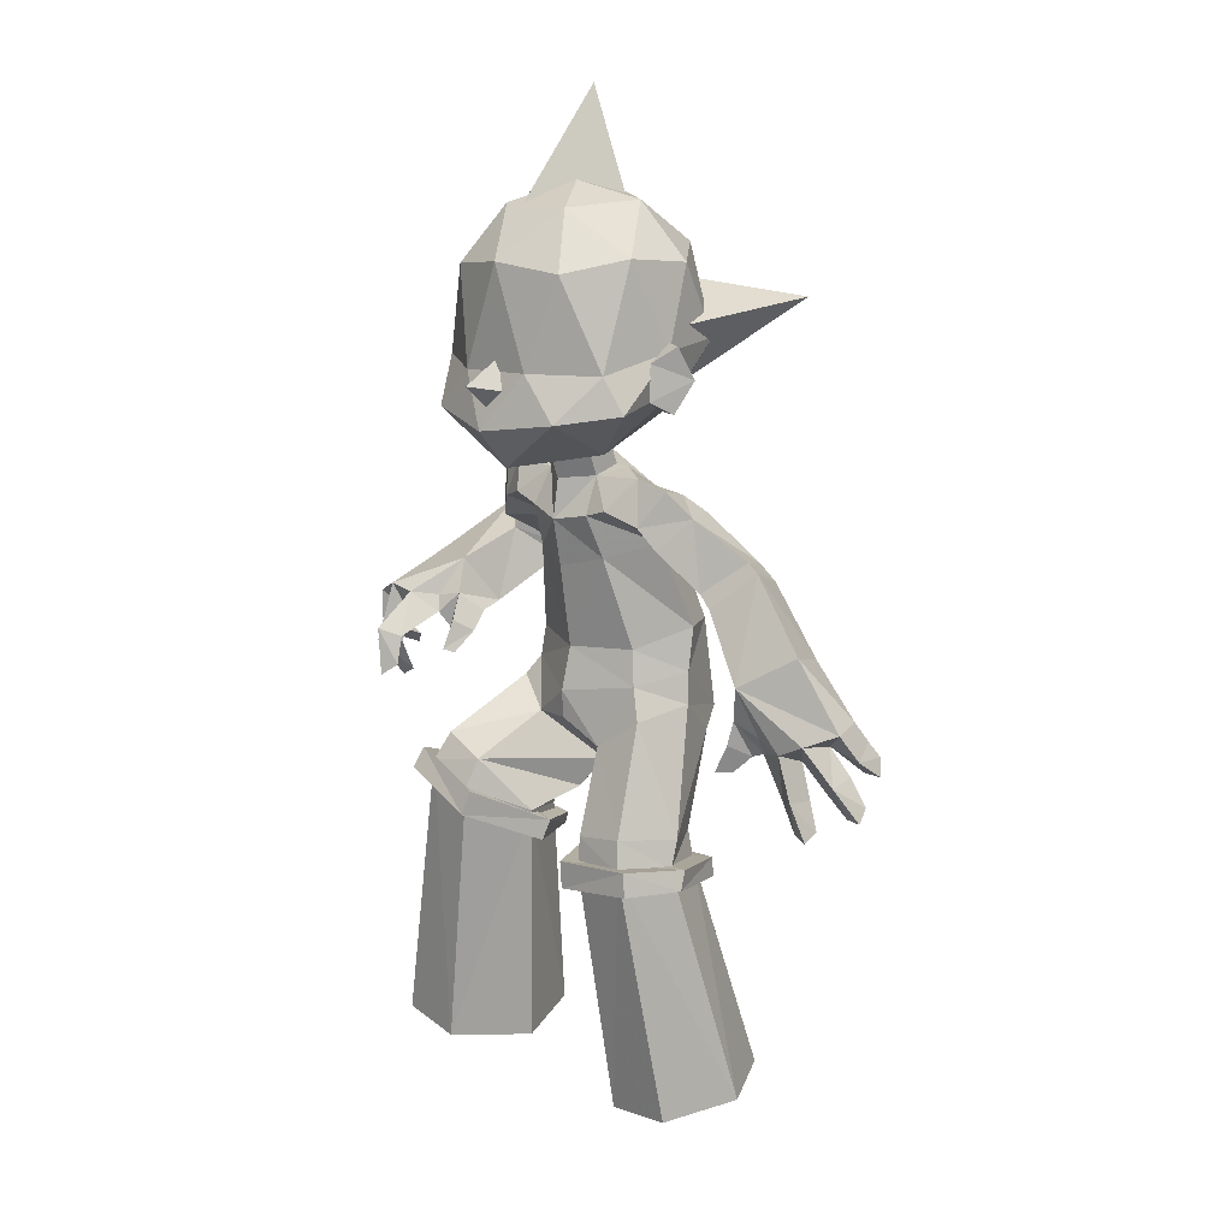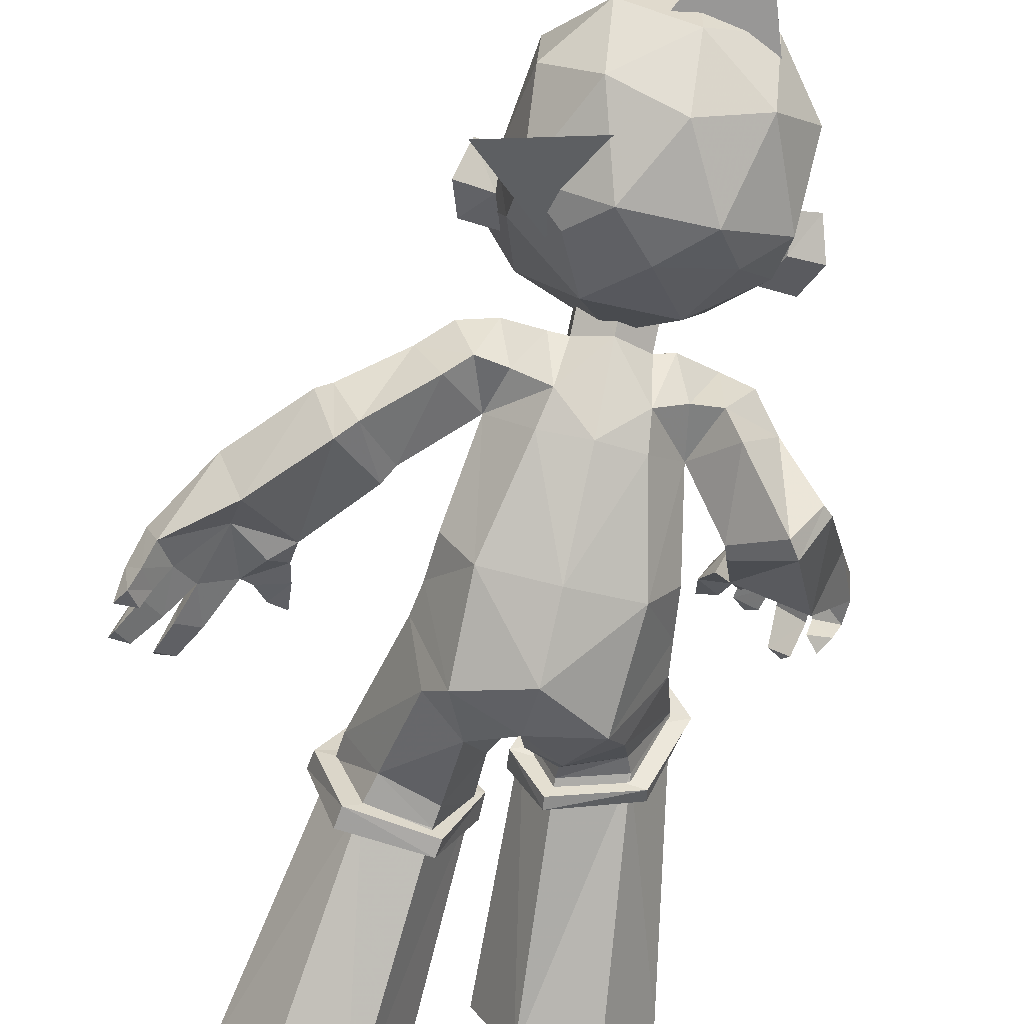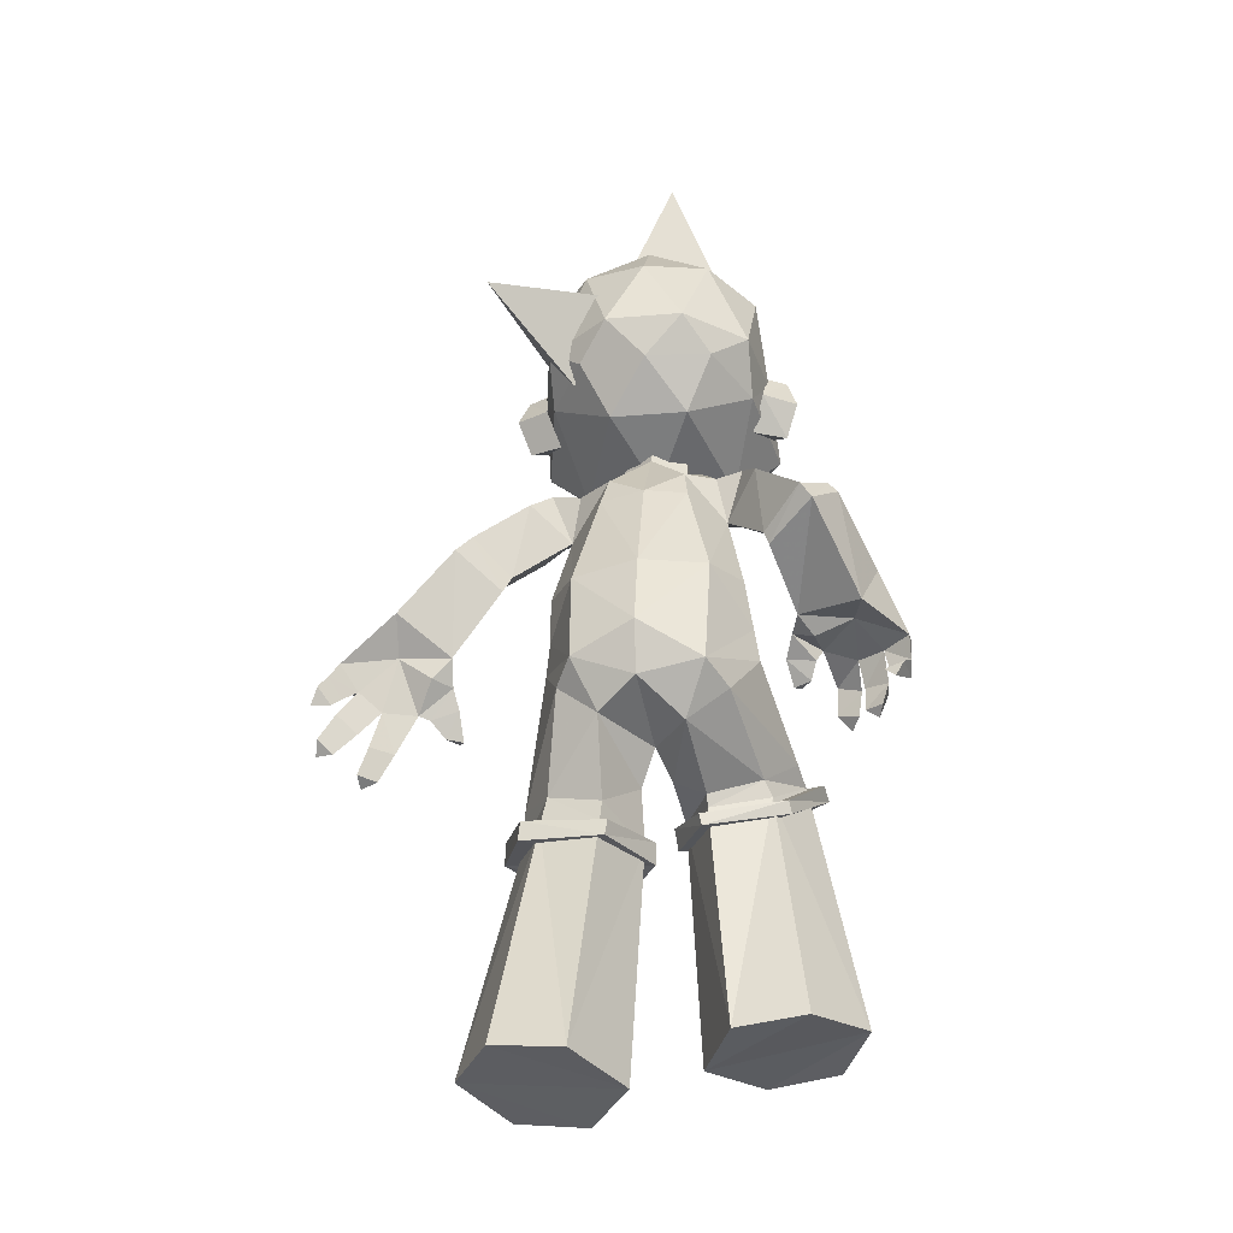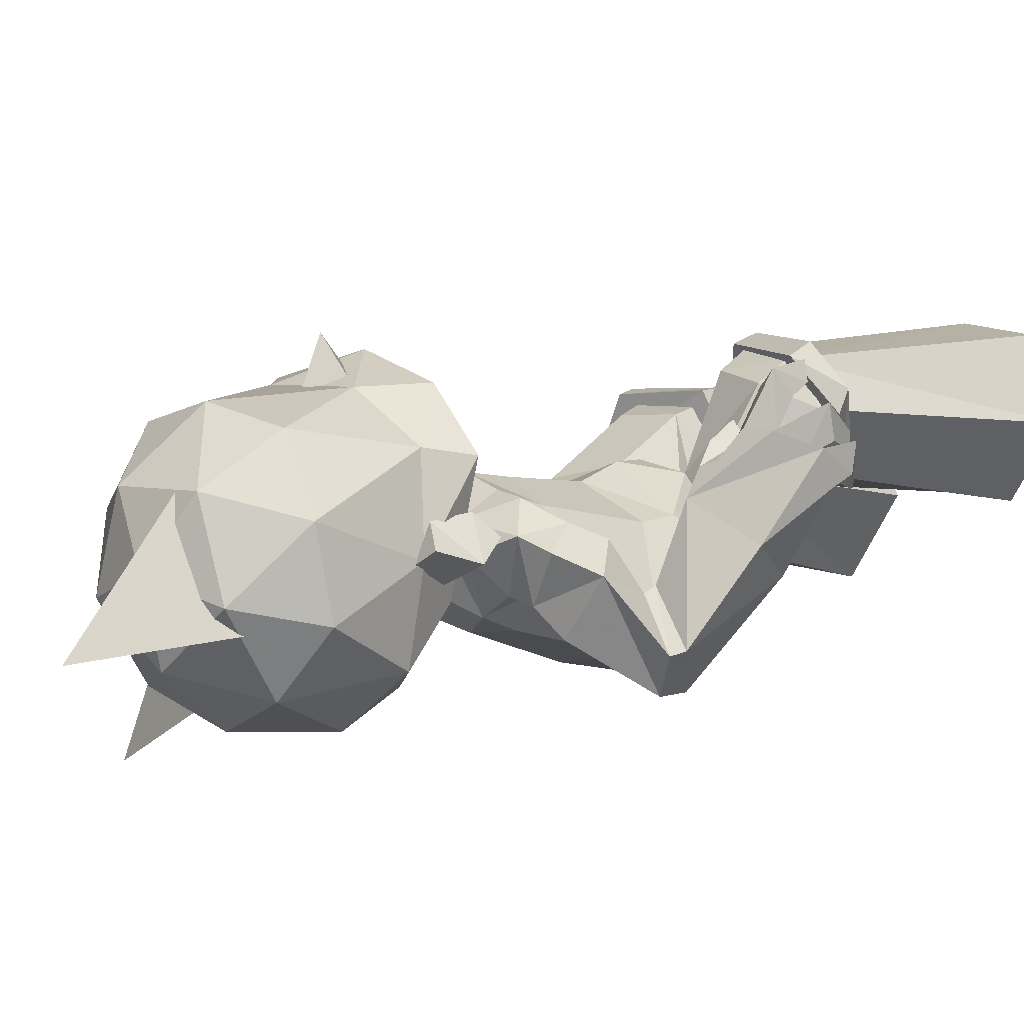
<metadata>
{"format":"obj","ext":"obj","renderer":"f3d","projection":"perspective","resolution":1024,"background":"white","views":[{"elev":15.2,"azim":47.0,"up":"+Y"},{"elev":-71.0,"azim":166.9,"up":"+Z"},{"elev":-31.6,"azim":-169.6,"up":"+Y"},{"elev":8.6,"azim":-138.8,"up":"+Z"}]}
</metadata>
<code>
o tris.004
v -1.023 -9.311 3.887
v -2.338 -9.014 0.9954
v -4.969 -8.717 0.9954
v -6.696 -8.42 3.611
v -2.832 -9.163 6.411
v -5.462 -8.866 6.227
v 4.978 -10.35 -2.309
v 2.348 -10.65 -2.493
v 0.8679 -11.09 0.3529
v 6.623 -10.5 0.3529
v 2.594 -11.39 2.923
v 5.225 -11.09 2.877
v -1.598 0.1937 6.686
v -5.545 1.085 5.401
v -4.394 1.382 6.686
v -0.2831 -1.143 3.887
v -4.476 -0.6974 2.556
v -1.434 -1.291 1.684
v -4.394 -0.2519 2.372
v -5.462 1.382 4.667
v -1.352 -0.8459 1.638
v -0.2009 -0.4004 3.565
v -1.434 1.085 6.411
v -4.229 2.124 6.319
v -2.832 -9.163 6.411
v -5.462 -8.866 6.227
v -3.818 1.679 6.181
v -1.845 1.085 6.273
v -6.696 -8.42 3.611
v -4.805 1.382 4.759
v -4.969 -8.717 0.9954
v -3.818 0.04517 2.648
v -2.338 -9.014 0.9954
v -1.598 -0.4004 2.143
v -1.023 -9.311 3.887
v -0.5297 0.04517 4.208
v 1.608 -2.331 4.621
v 4.732 -1.886 4.391
v 5.636 -1.886 2.418
v 0.2924 -2.331 2.372
v 4.567 -2.331 -0.3355
v 1.526 -2.48 -0.565
v 5.554 -1.143 2.143
v 4.485 -1.588 -0.3355
v 1.443 -1.886 -0.5191
v 0.2924 -1.44 2.418
v 1.526 -1.291 4.621
v 4.567 -0.9944 4.3
v 3.992 -1.291 4.024
v 5.225 -11.09 2.877
v 2.594 -11.39 2.923
v 1.937 -1.588 4.116
v 6.623 -10.5 0.3529
v 4.896 -1.291 2.189
v 3.91 -1.588 0.1234
v 4.978 -10.35 -2.309
v 2.348 -10.65 -2.493
v 1.772 -1.737 -0.1979
v 0.6213 -1.737 2.143
v 0.8679 -11.09 0.3529
v -8.833 5.392 4.575
v -7.929 5.243 3.428
v -8.34 4.798 3.198
v -8.093 5.54 4.07
v -8.669 5.392 3.244
v -8.915 5.689 3.703
v -7.929 5.392 5.539
v -7.107 4.204 4.483
v -7.6 3.907 4.575
v -7.107 5.392 4.988
v -7.764 4.204 4.116
v -8.011 5.243 4.483
v -6.696 6.283 6.457
v -5.956 4.946 6.135
v -6.449 4.501 6.548
v -6.038 5.986 5.86
v -6.778 4.798 5.952
v -6.942 5.689 5.676
v -4.805 5.54 4.85
v -4.394 6.134 3.657
v -4.558 5.392 4.483
v -4.805 6.58 4.346
v -5.216 5.54 4.346
v -5.462 6.134 3.933
v -8.011 8.51 2.005
v -8.915 6.58 3.428
v -7.435 6.728 0.9036
v -5.545 6.431 2.693
v -4.722 6.728 2.877
v -5.051 6.877 1.821
v -5.709 6.728 4.3
v -7.024 7.025 2.693
v -6.942 6.431 4.713
v -7.929 6.431 4.162
v -6.613 7.471 4.942
v -5.956 7.322 4.07
v -5.133 7.471 3.749
v -7.682 7.619 4.942
v -8.915 7.025 4.529
v -5.627 8.659 3.061
v -5.051 6.877 1.821
v -5.627 8.659 3.061
v -5.298 9.55 0.7659
v -4.394 8.362 -0.7027
v -8.011 8.51 2.005
v -6.942 10.29 -0.7027
v -7.435 6.728 0.9036
v -6.12 9.253 -2.079
v -5.133 9.847 0.5823
v -4.229 8.807 -0.7945
v -6.613 10.59 -0.8404
v -5.709 9.847 -2.171
v -3.407 12.37 0.3529
v -4.311 12.67 1.913
v -5.216 11.63 1.271
v -3.736 11.33 2.51
v -4.394 10.44 2.051
v -2.749 10.44 0.8118
v -3.983 11.78 -0.565
v 11.97 4.055 0.1234
v 12.05 3.312 -0.9322
v 11.31 3.312 -0.8863
v 11.06 3.758 -0.4273
v 11.72 3.907 -1.253
v 11.47 4.501 -0.8863
v 11.47 3.164 0.9036
v 12.05 1.827 0.1234
v 11.39 1.827 0.0316
v 10.65 2.718 0.3529
v 11.88 2.273 -0.3814
v 11.31 3.312 -0.1979
v 10.32 2.57 1.821
v 10.73 1.085 1.454
v 10.08 1.233 1.271
v 9.5 2.273 1.271
v 10.73 1.382 0.8577
v 10.32 2.421 0.7659
v 7.445 3.164 2.602
v 7.198 3.015 2.143
v 7.28 4.055 1.638
v 7.856 4.204 2.418
v 7.856 3.164 2.051
v 8.349 3.758 1.638
v 10.08 7.619 1.271
v 9.171 7.025 -0.6568
v 11.23 5.243 -0.4273
v 8.102 4.946 0.6741
v 7.363 5.689 0.6282
v 7.445 4.798 1.271
v 8.76 3.907 1.5
v 9.336 5.837 0.5823
v 9.911 3.758 0.7659
v 10.65 4.352 0.1693
v 8.925 4.649 1.959
v 9.829 4.204 1.913
v 8.02 5.095 2.28
v 10.73 4.649 1.684
v 11.64 5.095 0.8118
v 8.349 6.431 2.556
v 6.54 8.807 2.051
v 8.349 6.431 2.556
v 7.363 5.689 0.6282
v 5.472 8.065 0.2152
v 7.856 10.14 0.9954
v 10.08 7.619 1.271
v 9.171 7.025 -0.6568
v 7.034 9.401 -0.7945
v 5.143 8.659 0.307
v 6.047 9.253 2.005
v 7.363 10.44 0.9495
v 6.458 9.996 -0.6109
v 3.745 12.22 0.5823
v 5.389 11.78 1.73
v 4.403 12.67 2.097
v 3.663 11.33 2.785
v 4.485 10.59 2.648
v 3.088 10.44 1.133
v 4.485 11.63 0.07749
v 0.2924 16.53 7.696
v 0.2924 15.64 6.732
v -0.6119 16.23 6.319
v 1.032 16.23 6.227
v 0.2102 17.42 6.089
v -4.229 17.87 2.234
v -4.229 17.27 3.29
v -4.969 17.87 2.693
v -4.147 16.68 1.592
v -5.38 16.53 2.234
v -4.887 15.34 2.739
v -3.654 15.49 2.326
v -4.311 15.79 3.382
v 4.239 17.87 1.821
v 5.061 17.87 2.189
v 4.403 17.27 2.877
v 4.156 16.68 1.179
v 5.389 16.68 1.684
v 3.745 15.49 1.959
v 4.978 15.49 2.28
v 4.485 15.94 2.969
v -0.9407 26.48 0.5823
v 0.7857 22.62 0.6282
v -0.5297 21.88 4.804
v -2.585 21.88 0.8577
v 5.389 19.05 -4.007
v 2.677 16.23 -0.7945
v 3.581 18.16 1.959
v 1.197 19.65 -1.621
v -0.1186 22.62 -0.2897
v 2.183 20.99 -1.208
v 2.265 22.62 1.317
v 3.827 20.84 3.244
v 1.526 22.47 4.208
v 0.2102 20.69 6.273
v -1.352 22.47 4.346
v -3.736 20.84 3.657
v -2.421 22.62 1.592
v -2.503 20.99 -0.978
v 3.005 14.01 3.749
v 3.745 16.23 0.6282
v 1.361 14.75 -0.6109
v 0.2102 13.41 5.86
v 3.088 15.34 6.227
v -2.667 14.01 4.024
v -2.585 15.34 6.503
v -1.516 14.75 -0.4273
v -3.818 16.08 0.9954
v -0.2009 16.38 -1.988
v 1.197 17.87 -2.538
v 3.663 17.72 -0.8863
v 4.321 17.57 1.867
v 3.992 16.98 4.713
v 1.69 16.98 6.273
v -1.187 16.83 6.411
v -3.654 16.98 5.08
v -4.311 17.57 2.326
v -3.9 17.72 -0.5191
v -1.681 17.87 -2.355
v 2.348 16.68 -1.529
v -0.2009 20.54 -2.125
v -2.585 16.68 -1.253
v -4.065 20.54 1.041
v -4.394 15.64 4.804
v -2.256 20.39 5.768
v 0.2924 14.9 7.145
v 2.677 20.39 5.539
v 4.65 15.64 4.346
v 3.91 20.54 0.6741
v 0.04578 13.26 2.28
v -0.03643 23.21 2.234
v -2.749 10.44 0.8118
v -1.352 12.07 -0.2438
v -2.421 12.22 0.4905
v -1.516 10.89 -0.7486
v -1.187 15.19 2.28
v -1.187 13.11 1.5
v 0.04578 13.56 0.8118
v 0.04578 15.49 1.546
v -1.187 14.9 3.29
v -1.187 12.82 2.51
v 0.04578 14.75 4.116
v 0.04578 12.67 3.29
v 0.04578 11.18 3.519
v -3.818 1.679 6.181
v -3.571 2.718 5.539
v -1.763 2.124 5.722
v -1.845 1.085 6.273
v -4.805 1.382 4.759
v -4.64 1.827 3.795
v -3.818 0.04517 2.648
v -3.571 0.6392 2.418
v -1.598 -0.4004 2.143
v -1.598 0.04517 1.959
v -0.5297 0.04517 4.208
v -0.4475 0.4907 1.821
v -2.914 4.501 2.326
v -1.516 3.461 2.831
v -3.818 4.204 0.3529
v -2.914 2.421 -1.07
v -1.352 1.382 -1.024
v 0.04578 1.53 1.041
v -4.311 12.67 1.913
v -3.407 12.37 0.3529
v -3.243 12.82 2.28
v -3.736 11.33 2.51
v -1.845 13.26 1.638
v -2.421 11.78 3.106
v -1.352 11.48 3.198
v -1.598 9.847 2.602
v 0.04578 3.609 3.106
v 0.128 2.57 -2.355
v -2.256 3.015 -2.309
v -3.654 5.392 0.1693
v -2.503 5.243 1.913
v 0.04578 4.352 -3.089
v 0.04578 4.649 3.152
v -2.421 7.025 -1.896
v -3.407 7.174 -0.2438
v 0.04578 7.174 -2.401
v 0.04578 6.283 2.739
v -2.338 6.431 1.821
v 0.04578 11.04 -0.978
v 0.04578 9.401 3.198
v 3.088 10.44 1.133
v 2.677 12.07 0.5823
v 1.443 12.07 -0.2897
v 1.69 10.89 -0.7027
v 1.197 15.19 2.234
v 1.197 13.11 1.454
v 1.197 12.82 2.464
v 1.197 15.04 3.29
v 3.992 -1.291 4.024
v 1.937 -1.588 4.116
v 1.854 -0.4004 3.933
v 3.745 -0.1033 3.795
v 4.896 -1.291 2.189
v 4.814 -0.2519 1.821
v 3.663 -0.5489 0.1234
v 3.91 -1.588 0.1234
v 1.772 -1.737 -0.1979
v 1.69 -0.9944 -0.1979
v 0.6213 -1.737 2.143
v 0.6213 0.1937 1.5
v 1.526 2.718 2.739
v 3.17 3.907 2.28
v 3.827 4.352 0.3529
v 3.088 2.867 -1.391
v 1.608 1.679 -1.529
v 4.403 12.67 2.097
v 3.17 12.97 2.28
v 3.745 12.22 0.5823
v 3.663 11.33 2.785
v 1.854 13.11 1.5
v 2.348 11.78 3.152
v 1.443 11.48 3.198
v 1.69 9.847 2.602
v 2.43 3.461 -2.447
v 3.663 5.54 0.1693
v 2.677 5.095 2.005
v 3.581 7.174 -0.152
v 2.512 7.025 -1.804
v 2.43 6.431 1.821
f 1 3 2
f 1 4 3
f 4 1 5
f 5 6 4
f 7 9 8
f 10 9 7
f 11 10 12
f 11 9 10
f 13 15 14
f 16 13 14
f 16 14 17
f 17 18 16
f 14 20 19
f 19 17 14
f 19 21 18
f 19 18 17
f 18 21 22
f 22 16 18
f 22 23 13
f 22 13 16
f 13 23 24
f 24 15 13
f 24 20 14
f 24 14 15
f 20 24 23
f 20 23 22
f 19 20 22
f 22 21 19
f 25 27 26
f 27 25 28
f 29 27 30
f 29 26 27
f 29 32 31
f 32 29 30
f 33 32 34
f 33 31 32
f 33 36 35
f 36 33 34
f 25 36 28
f 25 35 36
f 37 39 38
f 40 39 37
f 40 41 39
f 41 40 42
f 39 44 43
f 44 39 41
f 44 42 45
f 44 41 42
f 42 46 45
f 46 42 40
f 46 37 47
f 46 40 37
f 37 48 47
f 48 37 38
f 48 39 43
f 48 38 39
f 43 47 48
f 43 46 47
f 44 46 43
f 46 44 45
f 49 51 50
f 51 49 52
f 53 49 50
f 53 54 49
f 55 53 56
f 53 55 54
f 57 55 56
f 57 58 55
f 59 57 60
f 57 59 58
f 51 59 60
f 51 52 59
f 61 63 62
f 62 64 61
f 65 63 61
f 65 61 66
f 64 62 65
f 65 66 64
f 67 69 68
f 68 70 67
f 71 69 67
f 71 67 72
f 68 71 72
f 68 72 70
f 73 75 74
f 74 76 73
f 77 75 73
f 77 73 78
f 74 77 78
f 74 78 76
f 79 81 80
f 79 80 82
f 83 79 82
f 83 82 84
f 80 81 83
f 83 84 80
f 81 79 83
f 62 63 65
f 68 69 71
f 74 75 77
f 85 87 86
f 88 90 89
f 89 91 88
f 92 90 88
f 92 88 91
f 92 91 93
f 92 93 94
f 92 94 86
f 92 86 87
f 92 87 90
f 89 80 84
f 84 91 89
f 76 78 93
f 76 93 91
f 70 72 94
f 70 94 93
f 94 64 66
f 66 86 94
f 91 96 95
f 91 97 96
f 97 82 80
f 80 89 97
f 84 82 97
f 84 97 91
f 93 78 73
f 73 95 93
f 95 73 76
f 76 91 95
f 94 72 67
f 67 98 94
f 67 70 93
f 67 93 98
f 66 61 99
f 66 99 86
f 61 64 94
f 61 94 99
f 89 90 97
f 97 90 100
f 95 98 93
f 98 99 94
f 85 86 99
f 100 96 97
f 100 95 96
f 100 98 95
f 100 99 98
f 100 85 99
f 101 103 102
f 103 101 104
f 102 106 105
f 106 102 103
f 107 106 108
f 107 105 106
f 101 108 104
f 101 107 108
f 103 110 109
f 103 104 110
f 103 111 106
f 111 103 109
f 108 111 112
f 108 106 111
f 104 112 110
f 104 108 112
f 113 115 114
f 114 115 116
f 110 117 109
f 117 110 118
f 109 115 111
f 115 109 117
f 112 115 119
f 112 111 115
f 110 119 118
f 110 112 119
f 113 118 119
f 113 119 115
f 116 117 118
f 116 115 117
f 120 122 121
f 122 120 123
f 124 120 121
f 124 125 120
f 123 124 122
f 124 123 125
f 126 128 127
f 128 126 129
f 130 126 127
f 130 131 126
f 128 131 130
f 128 129 131
f 132 134 133
f 134 132 135
f 136 132 133
f 136 137 132
f 134 137 136
f 134 135 137
f 138 140 139
f 138 141 140
f 142 141 138
f 142 143 141
f 140 142 139
f 142 140 143
f 139 142 138
f 122 124 121
f 128 130 127
f 134 136 133
f 144 146 145
f 147 149 148
f 149 147 150
f 151 147 148
f 151 150 147
f 151 152 150
f 151 153 152
f 151 146 153
f 151 145 146
f 151 148 145
f 149 143 140
f 143 149 150
f 135 152 137
f 135 150 152
f 129 153 131
f 129 152 153
f 153 125 123
f 125 153 146
f 150 155 154
f 150 154 156
f 156 140 141
f 140 156 149
f 143 156 141
f 143 150 156
f 152 132 137
f 132 152 155
f 155 135 132
f 135 155 150
f 153 126 131
f 126 153 157
f 126 152 129
f 126 157 152
f 125 158 120
f 125 146 158
f 120 153 123
f 120 158 153
f 149 156 148
f 156 159 148
f 155 152 157
f 157 153 158
f 144 158 146
f 159 156 154
f 159 154 155
f 159 155 157
f 159 157 158
f 159 158 144
f 160 162 161
f 162 160 163
f 164 161 165
f 161 164 160
f 166 164 165
f 166 167 164
f 162 167 166
f 162 163 167
f 160 168 163
f 160 169 168
f 170 160 164
f 160 170 169
f 167 170 164
f 167 171 170
f 163 171 167
f 163 168 171
f 172 174 173
f 174 175 173
f 176 168 169
f 168 176 177
f 173 169 170
f 169 173 176
f 171 173 170
f 171 178 173
f 168 178 171
f 168 177 178
f 172 178 177
f 172 173 178
f 175 177 176
f 175 176 173
f 179 181 180
f 179 180 182
f 183 181 179
f 183 179 182
f 184 186 185
f 186 184 187
f 187 188 186
f 187 190 189
f 187 189 188
f 190 191 189
f 185 186 188
f 191 185 188
f 188 189 191
f 192 194 193
f 193 195 192
f 195 193 196
f 195 198 197
f 195 196 198
f 197 198 199
f 194 196 193
f 199 196 194
f 196 199 198
f 200 202 201
f 200 201 203
f 200 203 202
f 204 206 205
f 204 205 207
f 204 207 206
f 208 210 209
f 210 212 211
f 212 214 213
f 214 216 215
f 216 208 217
f 218 220 219
f 221 218 222
f 223 221 224
f 225 223 226
f 220 225 227
f 228 209 229
f 230 211 231
f 232 213 233
f 234 215 235
f 236 217 237
f 230 219 229
f 232 222 231
f 234 224 233
f 236 226 235
f 228 227 237
f 238 227 228
f 239 228 237
f 240 237 227
f 240 226 236
f 241 236 235
f 242 235 226
f 242 224 234
f 243 234 233
f 244 233 224
f 244 222 232
f 245 232 231
f 246 231 222
f 246 219 230
f 247 230 229
f 238 229 219
f 241 217 236
f 240 236 237
f 239 237 217
f 243 215 234
f 242 234 235
f 241 235 215
f 245 213 232
f 244 232 233
f 243 233 213
f 247 211 230
f 246 230 231
f 245 231 211
f 239 209 228
f 238 228 229
f 247 229 209
f 248 225 220
f 238 220 227
f 240 227 225
f 248 223 225
f 240 225 226
f 242 226 223
f 248 221 223
f 242 223 224
f 244 224 221
f 248 218 221
f 244 221 222
f 246 222 218
f 248 220 218
f 246 218 219
f 238 219 220
f 249 208 216
f 241 216 217
f 239 217 208
f 249 216 214
f 243 214 215
f 241 215 216
f 249 214 212
f 245 212 213
f 243 213 214
f 249 212 210
f 247 210 211
f 245 211 212
f 249 210 208
f 239 208 209
f 247 209 210
f 250 252 251
f 251 253 250
f 254 256 255
f 254 257 256
f 254 259 258
f 259 254 255
f 258 261 260
f 261 258 259
f 261 259 262
f 263 265 264
f 263 266 265
f 267 264 268
f 267 263 264
f 267 270 269
f 270 267 268
f 271 270 272
f 271 269 270
f 273 272 274
f 273 271 272
f 273 265 266
f 265 273 274
f 264 276 275
f 264 265 276
f 268 275 277
f 268 264 275
f 268 278 270
f 278 268 277
f 270 279 272
f 279 270 278
f 274 279 280
f 274 272 279
f 265 280 276
f 265 274 280
f 281 283 282
f 281 284 283
f 283 252 282
f 252 283 285
f 282 252 250
f 284 250 286
f 283 286 259
f 283 284 286
f 283 259 285
f 255 285 259
f 255 251 285
f 255 256 251
f 259 287 262
f 259 286 287
f 285 251 252
f 287 250 288
f 287 286 250
f 289 276 280
f 290 280 279
f 291 279 278
f 291 277 292
f 277 291 278
f 293 275 276
f 293 277 275
f 293 292 277
f 291 290 279
f 291 294 290
f 295 276 289
f 295 293 276
f 296 292 297
f 292 296 291
f 296 294 291
f 296 298 294
f 299 293 295
f 299 300 293
f 300 292 293
f 300 297 292
f 296 250 253
f 250 296 297
f 253 298 296
f 253 301 298
f 288 299 302
f 299 288 300
f 288 297 300
f 288 250 297
f 251 301 253
f 251 256 301
f 262 288 302
f 262 287 288
f 303 305 304
f 305 303 306
f 307 256 257
f 307 308 256
f 309 307 310
f 307 309 308
f 261 310 260
f 310 261 309
f 261 262 309
f 311 313 312
f 311 314 313
f 315 314 311
f 315 316 314
f 317 315 318
f 315 317 316
f 319 317 318
f 319 320 317
f 321 320 319
f 321 322 320
f 313 321 312
f 321 313 322
f 314 323 313
f 314 324 323
f 316 324 314
f 316 325 324
f 326 316 317
f 316 326 325
f 327 317 320
f 317 327 326
f 322 327 320
f 322 280 327
f 313 280 322
f 313 323 280
f 328 330 329
f 328 329 331
f 304 329 330
f 329 304 332
f 330 303 304
f 331 333 303
f 329 333 331
f 329 309 333
f 329 332 309
f 308 309 332
f 308 305 256
f 308 332 305
f 309 262 334
f 309 334 333
f 332 304 305
f 334 303 333
f 334 335 303
f 289 280 323
f 290 327 280
f 336 326 327
f 325 336 337
f 336 325 326
f 338 323 324
f 338 325 337
f 338 324 325
f 336 290 294
f 336 327 290
f 295 323 338
f 295 289 323
f 337 340 339
f 340 337 336
f 340 294 298
f 340 336 294
f 299 338 341
f 299 295 338
f 341 337 339
f 341 338 337
f 340 303 339
f 303 340 306
f 306 298 301
f 306 340 298
f 299 335 302
f 335 299 341
f 335 339 303
f 335 341 339
f 305 301 256
f 305 306 301
f 262 335 334
f 262 302 335

</code>
